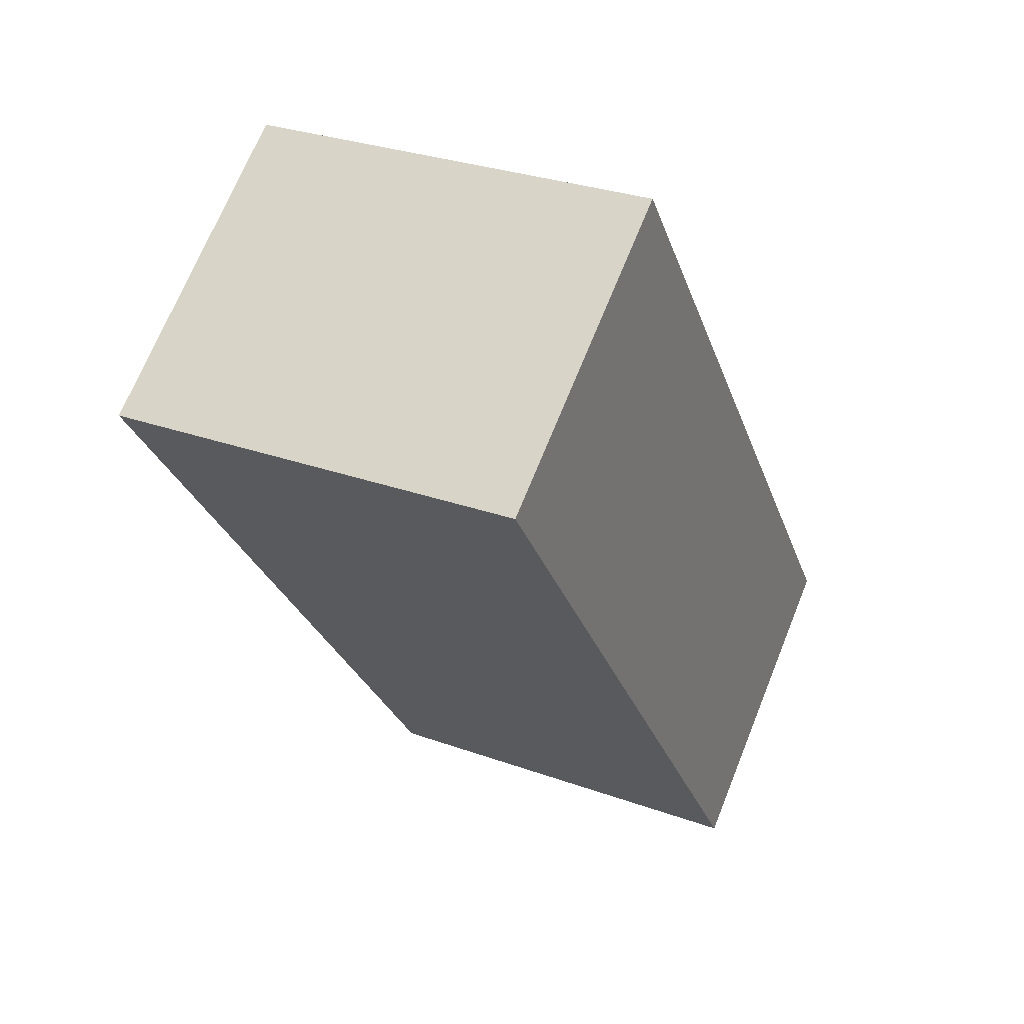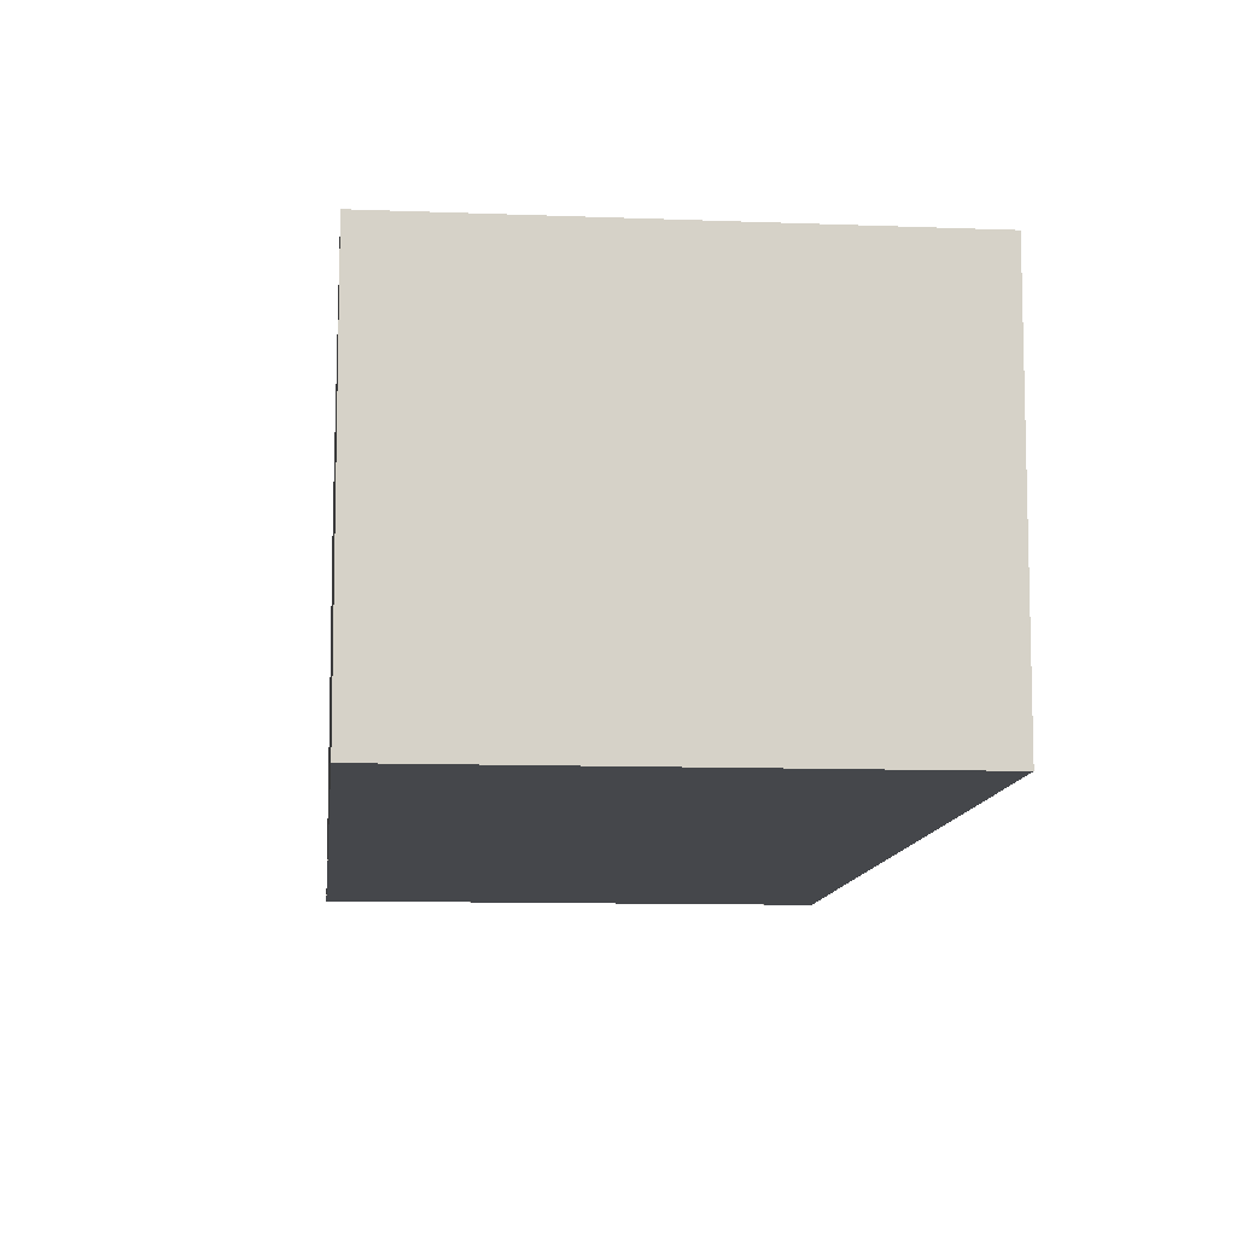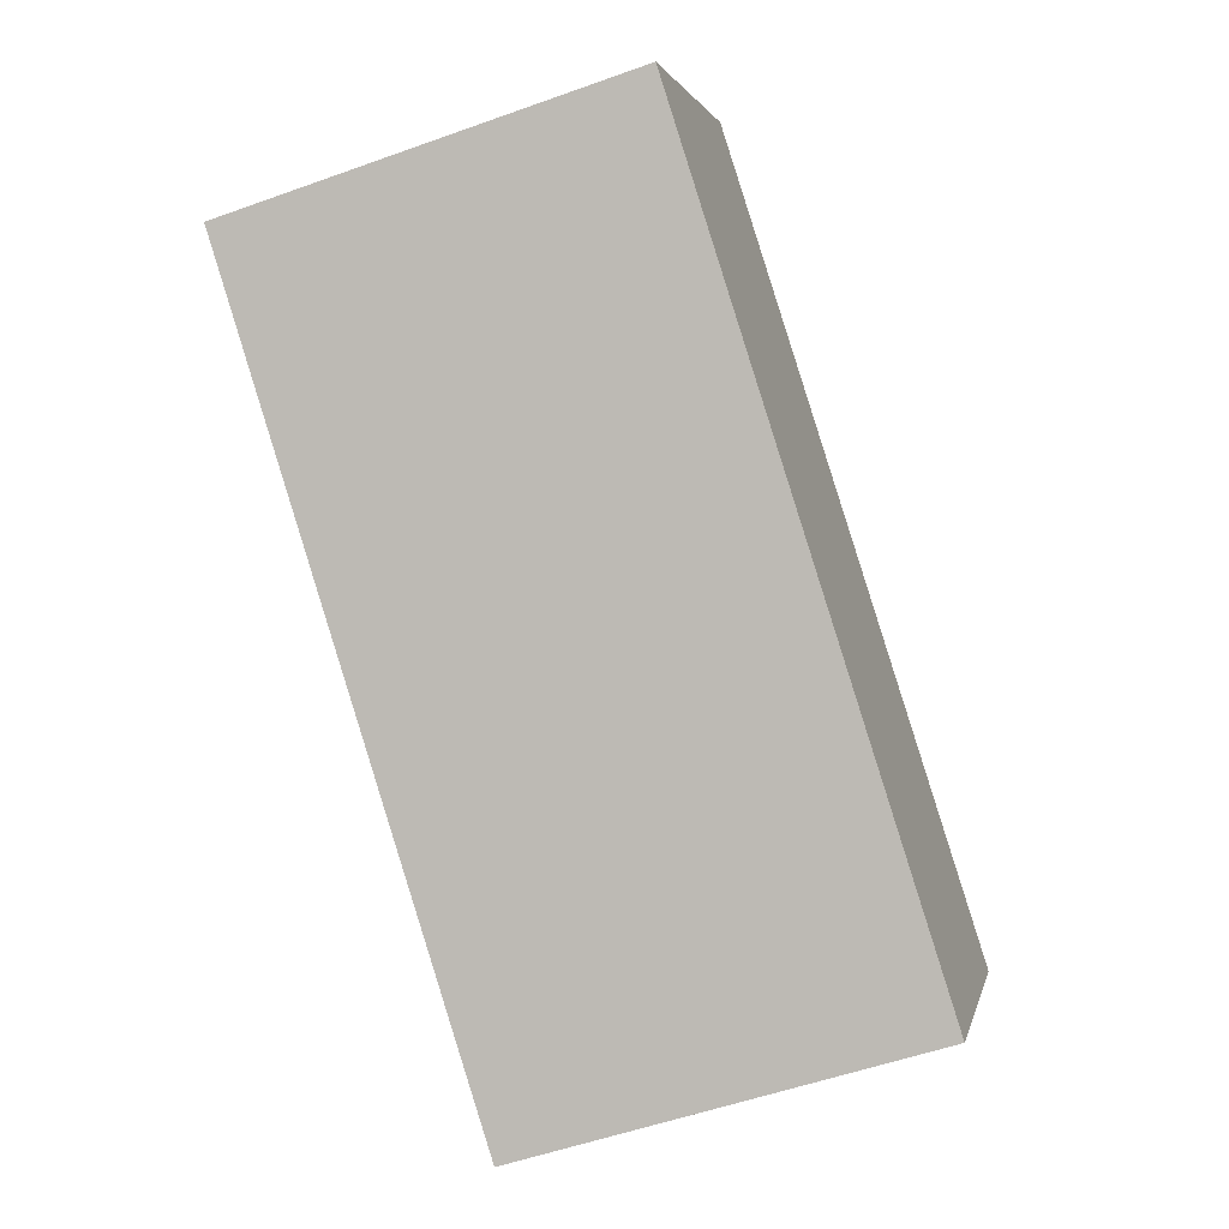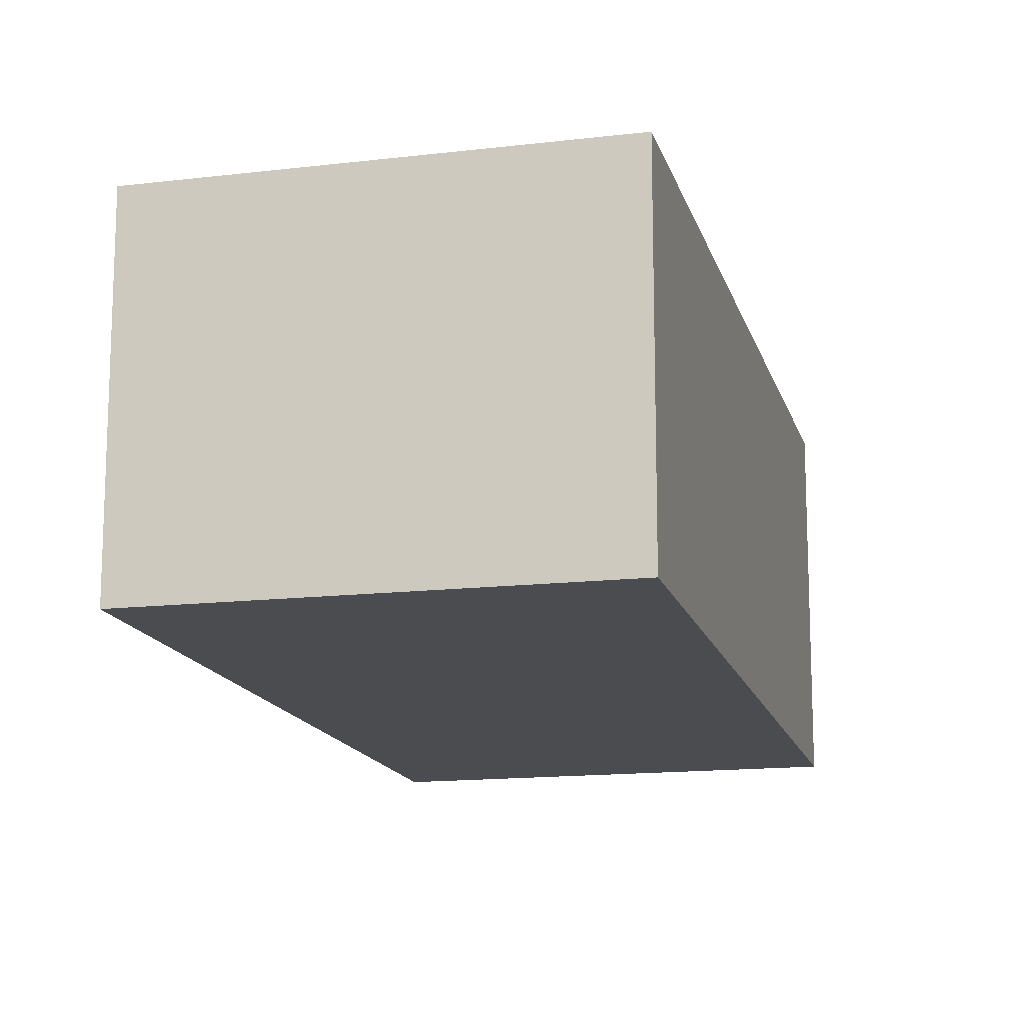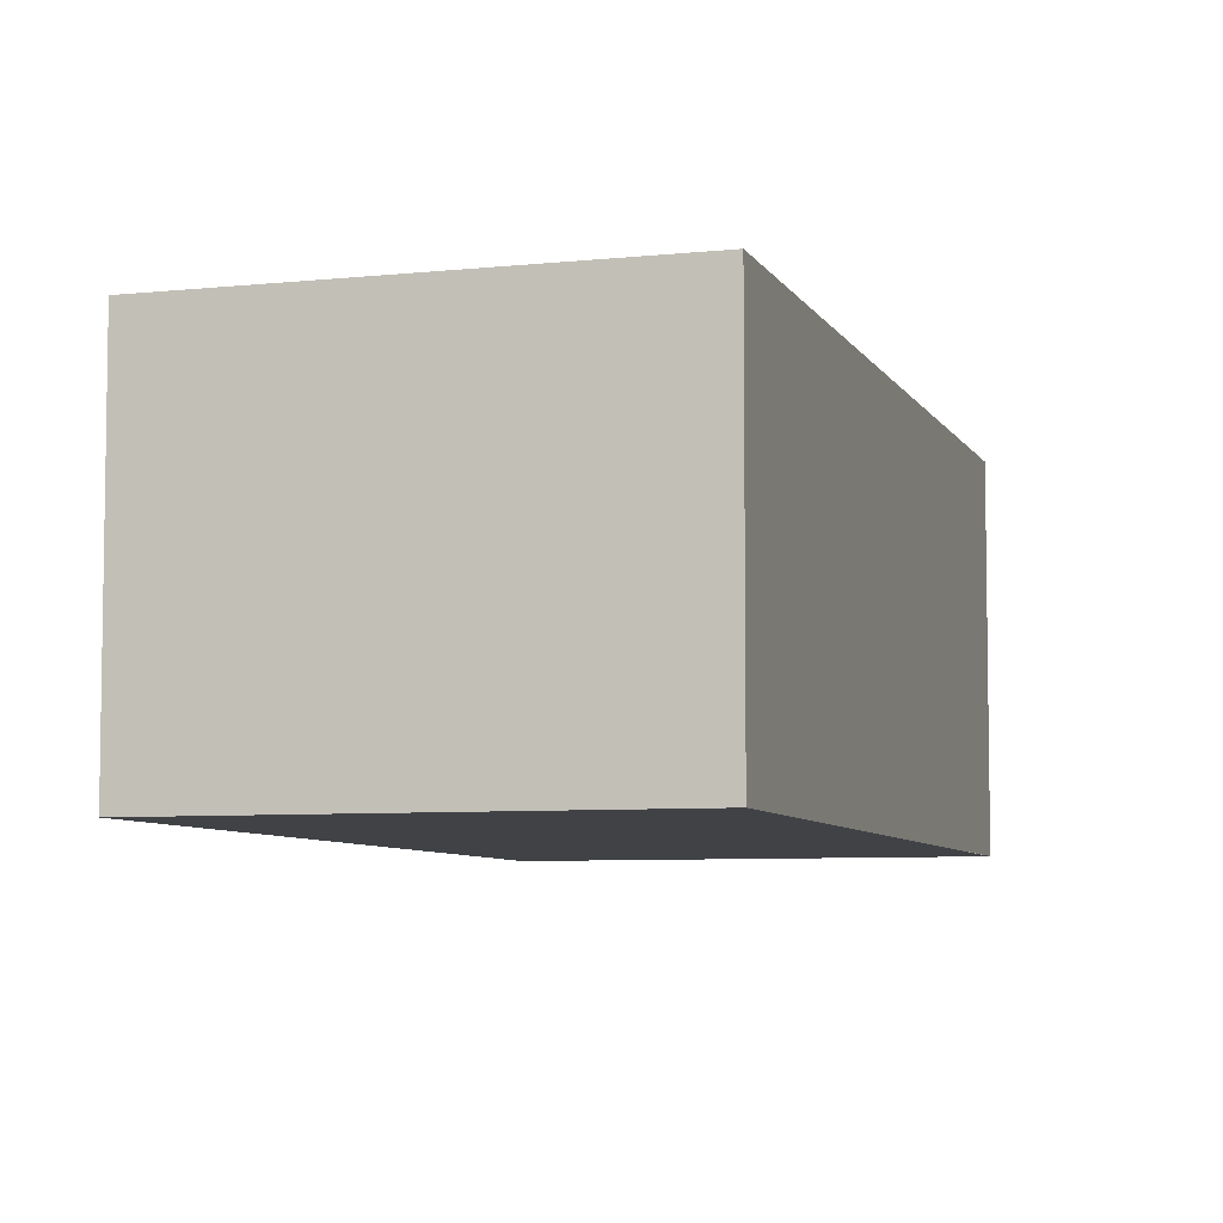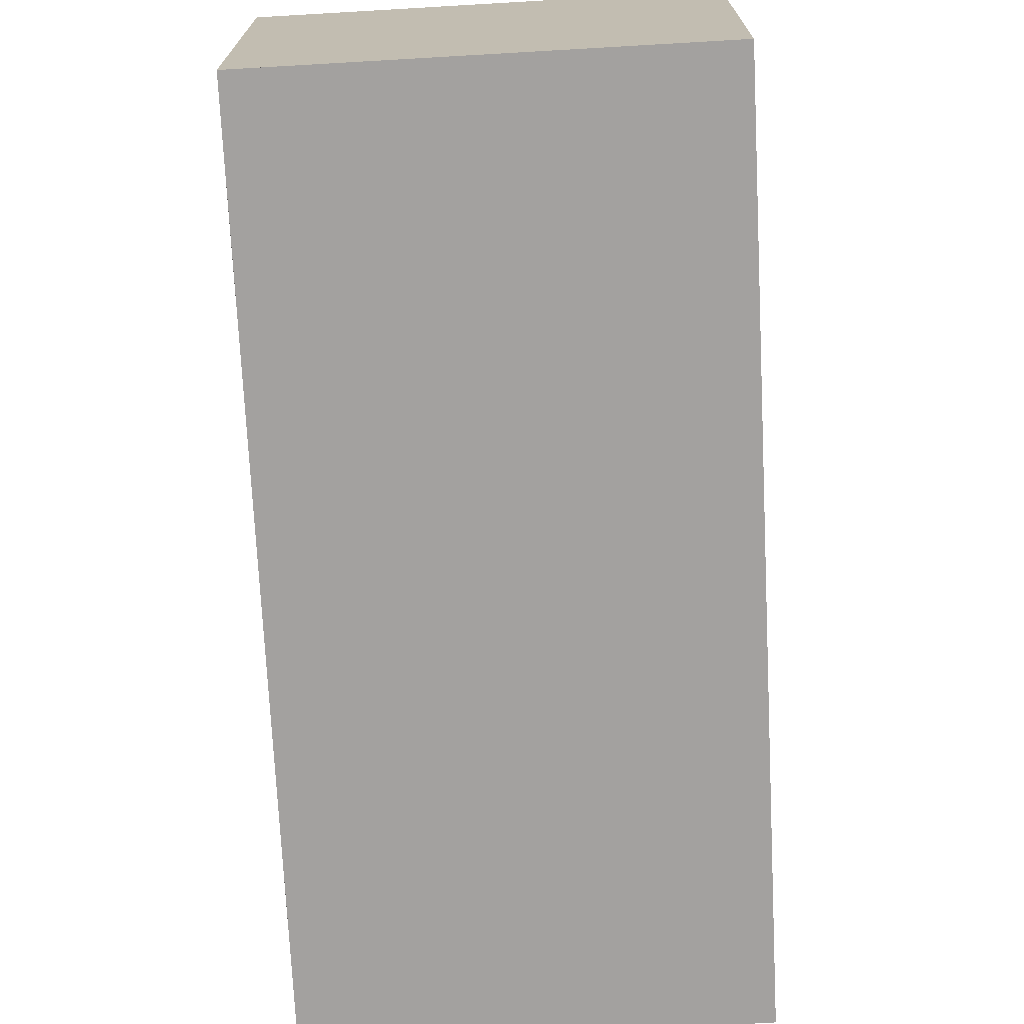
<metadata>
{"format":"obj","ext":"obj","renderer":"f3d","projection":"perspective","resolution":1024,"background":"white","views":[{"elev":70.0,"azim":22.0,"up":"+Y"},{"elev":-10.6,"azim":12.3,"up":"+Z"},{"elev":2.2,"azim":11.7,"up":"+Y"},{"elev":-14.7,"azim":-148.6,"up":"+Z"},{"elev":-6.5,"azim":-145.8,"up":"+Z"},{"elev":-72.3,"azim":-159.4,"up":"+Z"}]}
</metadata>
<code>
v -365.4 -2647 2.291
v -368.1 -2648 2.304
v -369.9 -2642 2.274
v -367.2 -2641 2.261
v -369.9 -2642 2.274
v -367.2 -2641 2.261
v -367.2 -2641 2.261
v -367.2 -2641 2.261
v -365.4 -2647 2.291
v -365.4 -2647 2.291
v -365.4 -2647 2.291
v -368.1 -2648 2.303
v -365.4 -2647 2.291
v -365.4 -2647 2.291
v -365.4 -2647 0
v -365.4 -2647 0
v -368.1 -2648 2.303
v -368.1 -2648 2.304
v -368.1 -2648 4.441e-16
v -368.1 -2648 -4.441e-16
v -367.2 -2641 2.261
v -369.9 -2642 2.274
v -369.9 -2642 -4.441e-16
v -367.2 -2641 0
v -367.2 -2641 2.261
v -367.2 -2641 2.261
v -367.2 -2641 0
v -367.2 -2641 0
v -369.9 -2642 2.274
v -369.9 -2642 2.274
v -369.9 -2642 0
v -369.9 -2642 -4.441e-16
v -365.4 -2647 2.291
v -367.2 -2641 2.261
v -367.2 -2641 0
v -365.4 -2647 0
v -367.2 -2641 2.261
v -367.2 -2641 2.261
v -367.2 -2641 0
v -367.2 -2641 0
v -368.1 -2648 2.304
v -365.4 -2647 2.291
v -365.4 -2647 0
v -368.1 -2648 4.441e-16
v -365.4 -2647 2.291
v -365.4 -2647 2.291
v -365.4 -2647 0
v -365.4 -2647 0
v -369.9 -2642 2.274
v -368.1 -2648 2.303
v -368.1 -2648 -4.441e-16
v -369.9 -2642 0
v -365.4 -2647 0
v -368.1 -2648 0
v -369.9 -2642 0
v -367.2 -2641 0
f 12 5 8 11
f 8 5 3 7
f 7 4 6 8
f 11 8 6 10
f 10 1 9 11
f 11 9 2 12
f 14 15 16 13
f 18 19 20 17
f 22 23 24 21
f 26 27 28 25
f 30 31 32 29
f 34 35 36 33
f 38 39 40 37
f 42 43 44 41
f 46 47 48 45
f 50 51 52 49
f 54 55 56 53

</code>
